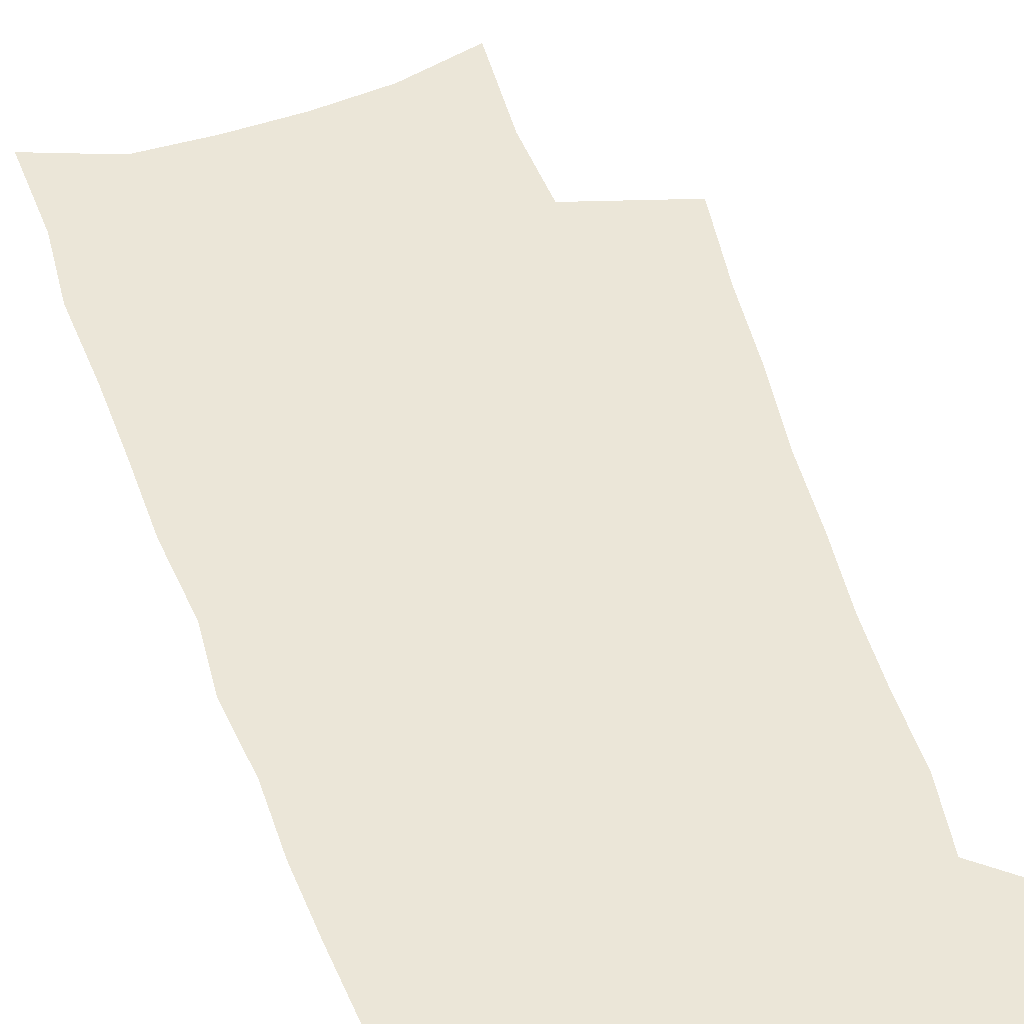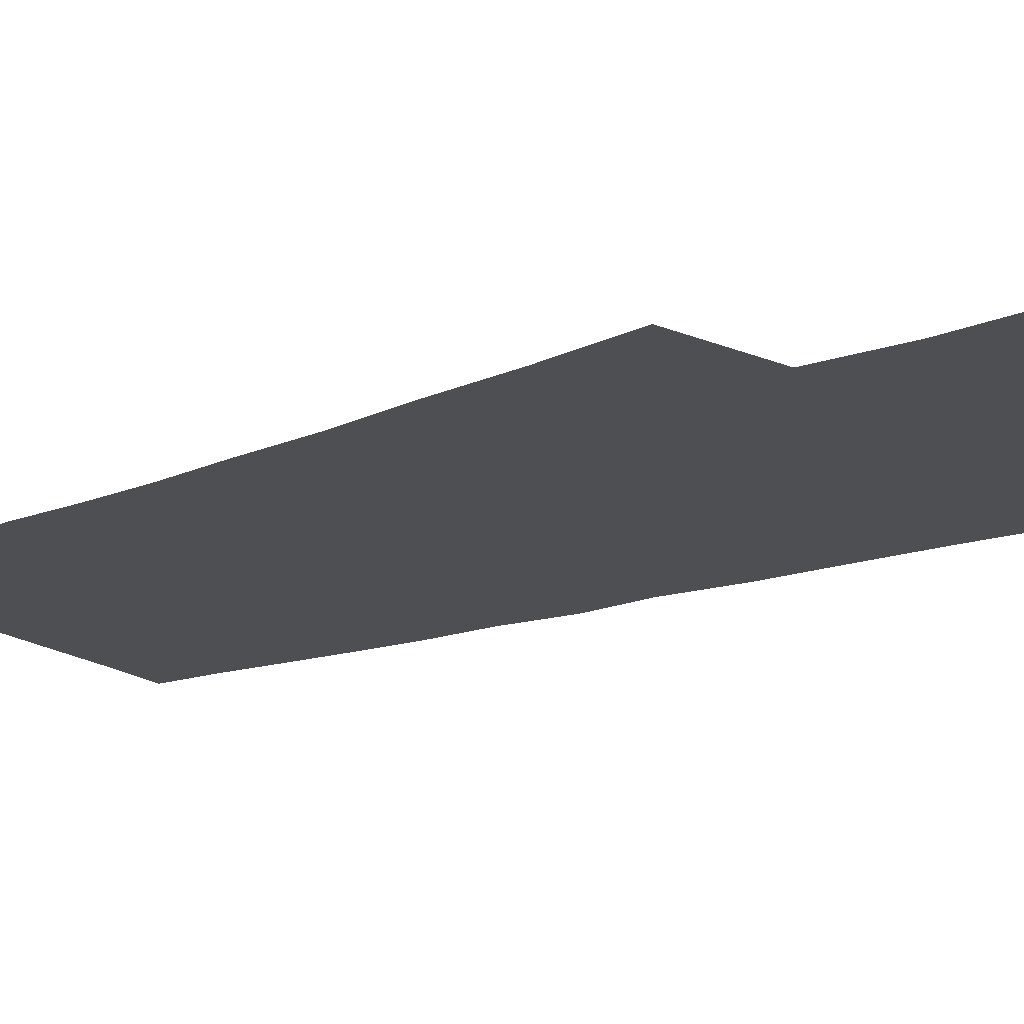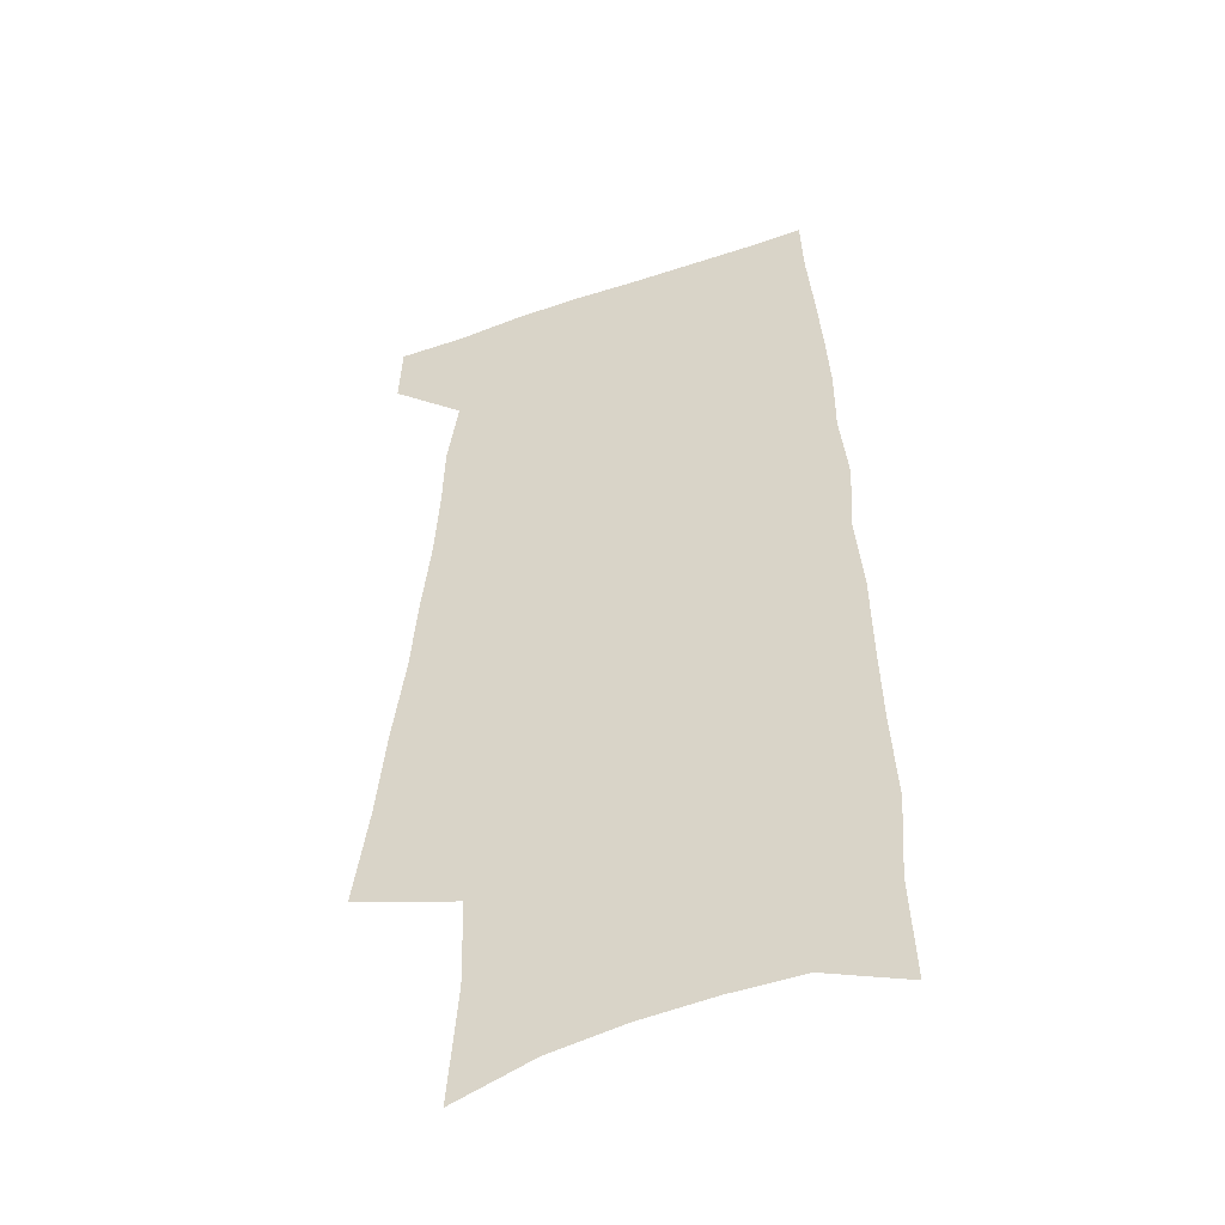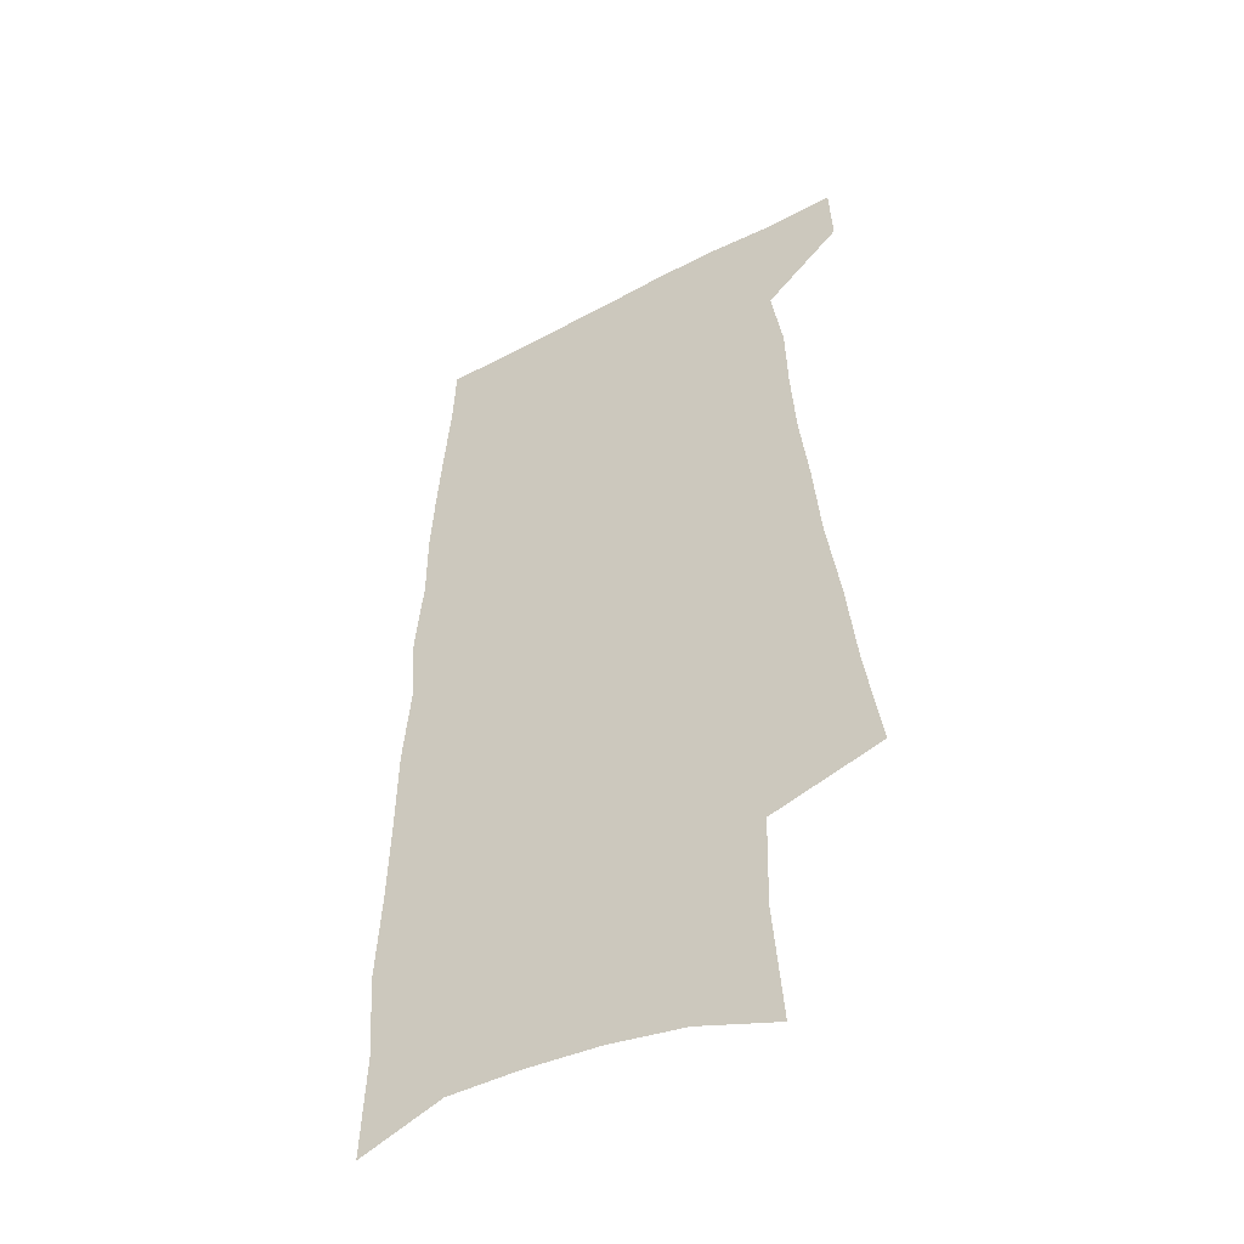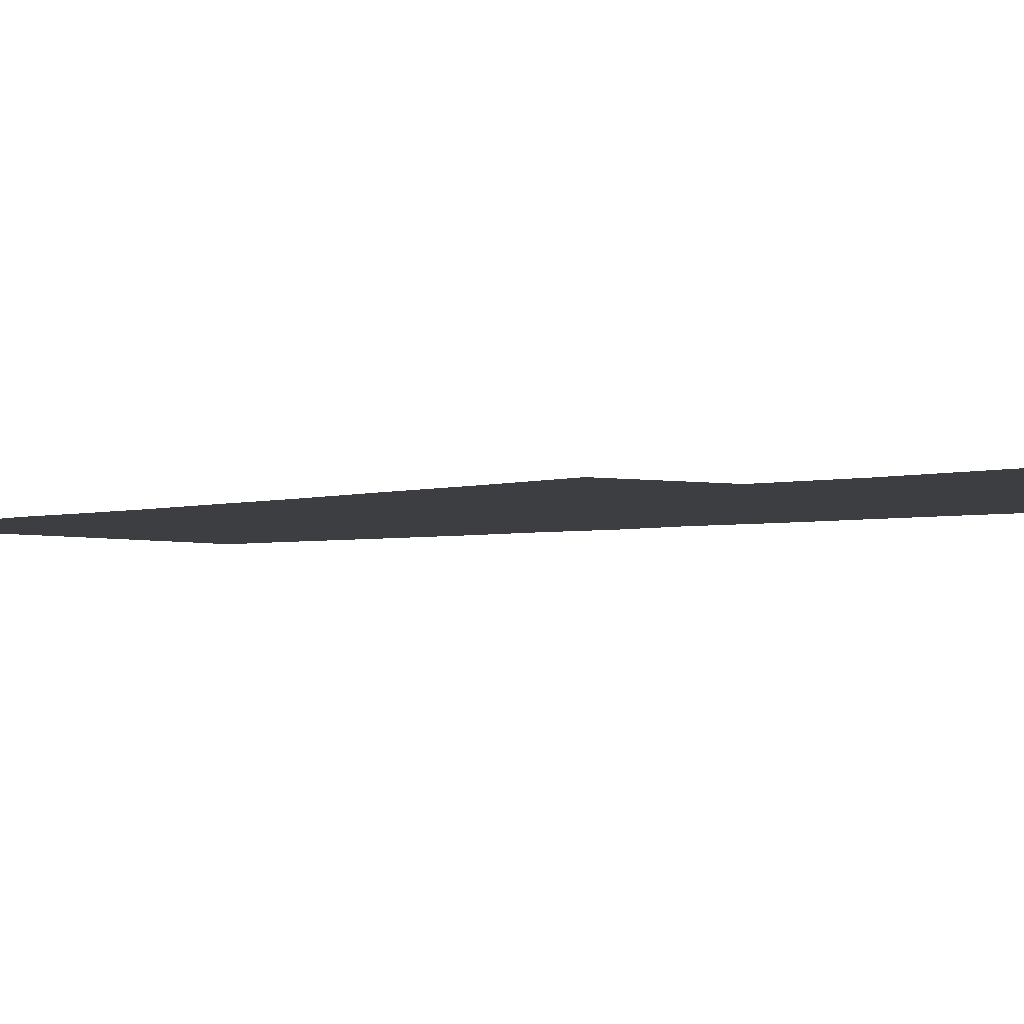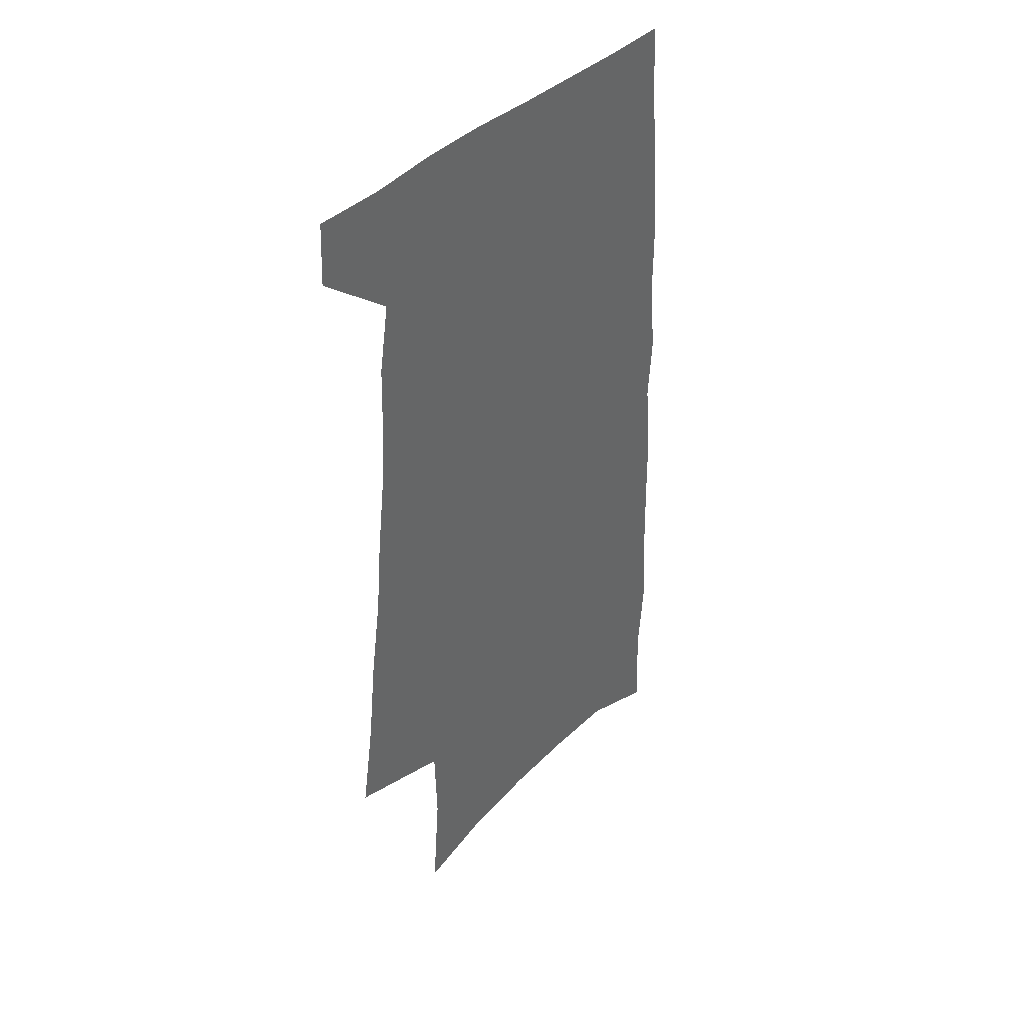
<metadata>
{"format":"obj","ext":"obj","renderer":"f3d","projection":"perspective","resolution":1024,"background":"white","views":[{"elev":46.2,"azim":161.8,"up":"+Z"},{"elev":-18.1,"azim":-55.2,"up":"+Z"},{"elev":-46.4,"azim":21.0,"up":"+Y"},{"elev":-47.0,"azim":-148.8,"up":"+Y"},{"elev":-3.2,"azim":-48.8,"up":"+Z"},{"elev":42.2,"azim":-47.6,"up":"+Y"}]}
</metadata>
<code>
v 493.4 529.9 0
v 494.6 555.5 0
v 495 246.8 0
v 501.1 286.5 0
v 505 322.1 0
v 510.2 357.5 0
v 513 389.3 0
v 516.7 420.3 0
v 518.6 449.1 0
v 519.4 476.4 0
v 523.8 504.4 0
v 522.3 530.1 0
v 522.5 555.4 0
v 536.4 151.8 0
v 540 198.4 0
v 539.1 234 0
v 543.5 273 0
v 545.6 307 0
v 545.1 337.4 0
v 547.6 369.6 0
v 548.9 398.8 0
v 549.2 426.5 0
v 550 453.7 0
v 551.2 480.2 0
v 551.6 505.4 0
v 551.8 530.1 0
v 548.3 557.7 0
v 568.9 162.9 0
v 572.9 212.5 0
v 573.7 248.2 0
v 574.6 282.1 0
v 574.4 312.7 0
v 575.4 344.7 0
v 576.6 375.4 0
v 576 401.9 0
v 576.3 429.2 0
v 577.3 456.4 0
v 577.4 481.6 0
v 577.5 506.1 0
v 577.6 530.1 0
v 574.5 558.2 0
v 599.4 168 0
v 601.1 214.4 0
v 601.9 252.7 0
v 602.1 285.2 0
v 602.1 316.6 0
v 601.9 346 0
v 602.1 375.9 0
v 602.5 404.9 0
v 602.3 431.2 0
v 602.5 457.7 0
v 602.3 482.4 0
v 602.5 507 0
v 602 531.4 0
v 601.1 557.3 0
v 629.2 170.3 0
v 629 215.9 0
v 629.1 251.1 0
v 629.6 282.4 0
v 628.6 317.2 0
v 628.3 347.8 0
v 627.9 377.1 0
v 627.7 404.9 0
v 627.6 431.2 0
v 627.2 457.6 0
v 626.9 482.9 0
v 626.6 507.3 0
v 626.6 531.3 0
v 626.6 557 0
v 658.8 170.8 0
v 657.6 211.5 0
v 657.6 245.9 0
v 657.8 278.7 0
v 656.7 312.3 0
v 655.8 343.9 0
v 654.8 374.1 0
v 654.4 402.3 0
v 653.5 430 0
v 652.9 456.4 0
v 652.7 482 0
v 652.1 507.1 0
v 651.7 531.8 0
v 651.9 556.7 0
v 691.8 158.7 0
v 690.2 199.4 0
v 692.5 232.2 0
v 690.5 268.5 0
v 689.5 302.2 0
v 688.9 334.1 0
v 685.9 367.1 0
v 687.8 395 0
v 684.6 425.1 0
v 684.6 452.4 0
v 682.8 479.5 0
v 680.6 506.1 0
v 678.2 532.1 0
v 677.2 557.2 0
v 691 601 0
f 11 12 1
f 1 12 2
f 12 13 2
f 16 17 3
f 3 17 4
f 17 18 4
f 4 18 5
f 18 19 5
f 5 19 6
f 19 20 6
f 6 20 7
f 20 21 7
f 7 21 8
f 21 22 8
f 8 22 9
f 22 23 9
f 9 23 10
f 23 24 10
f 10 24 11
f 24 25 11
f 11 25 12
f 25 26 12
f 12 26 13
f 26 27 13
f 14 28 15
f 28 29 15
f 15 29 16
f 29 30 16
f 16 30 17
f 30 31 17
f 17 31 18
f 31 32 18
f 18 32 19
f 32 33 19
f 19 33 20
f 33 34 20
f 20 34 21
f 34 35 21
f 21 35 22
f 35 36 22
f 22 36 23
f 36 37 23
f 23 37 24
f 37 38 24
f 24 38 25
f 38 39 25
f 25 39 26
f 39 40 26
f 26 40 27
f 40 41 27
f 28 42 29
f 42 43 29
f 29 43 30
f 43 44 30
f 30 44 31
f 44 45 31
f 31 45 32
f 45 46 32
f 32 46 33
f 46 47 33
f 33 47 34
f 47 48 34
f 34 48 35
f 48 49 35
f 35 49 36
f 49 50 36
f 36 50 37
f 50 51 37
f 37 51 38
f 51 52 38
f 38 52 39
f 52 53 39
f 39 53 40
f 53 54 40
f 40 54 41
f 54 55 41
f 42 56 43
f 56 57 43
f 43 57 44
f 57 58 44
f 44 58 45
f 58 59 45
f 45 59 46
f 59 60 46
f 46 60 47
f 60 61 47
f 47 61 48
f 61 62 48
f 48 62 49
f 62 63 49
f 49 63 50
f 63 64 50
f 50 64 51
f 64 65 51
f 51 65 52
f 65 66 52
f 52 66 53
f 66 67 53
f 53 67 54
f 67 68 54
f 54 68 55
f 68 69 55
f 56 70 57
f 70 71 57
f 57 71 58
f 71 72 58
f 58 72 59
f 72 73 59
f 59 73 60
f 73 74 60
f 60 74 61
f 74 75 61
f 61 75 62
f 75 76 62
f 62 76 63
f 76 77 63
f 63 77 64
f 77 78 64
f 64 78 65
f 78 79 65
f 65 79 66
f 79 80 66
f 66 80 67
f 80 81 67
f 67 81 68
f 81 82 68
f 68 82 69
f 82 83 69
f 70 84 71
f 84 85 71
f 71 85 72
f 85 86 72
f 72 86 73
f 86 87 73
f 73 87 74
f 87 88 74
f 74 88 75
f 88 89 75
f 75 89 76
f 89 90 76
f 76 90 77
f 90 91 77
f 77 91 78
f 91 92 78
f 78 92 79
f 92 93 79
f 79 93 80
f 93 94 80
f 80 94 81
f 94 95 81
f 81 95 82
f 95 96 82
f 82 96 83
f 96 97 83

</code>
